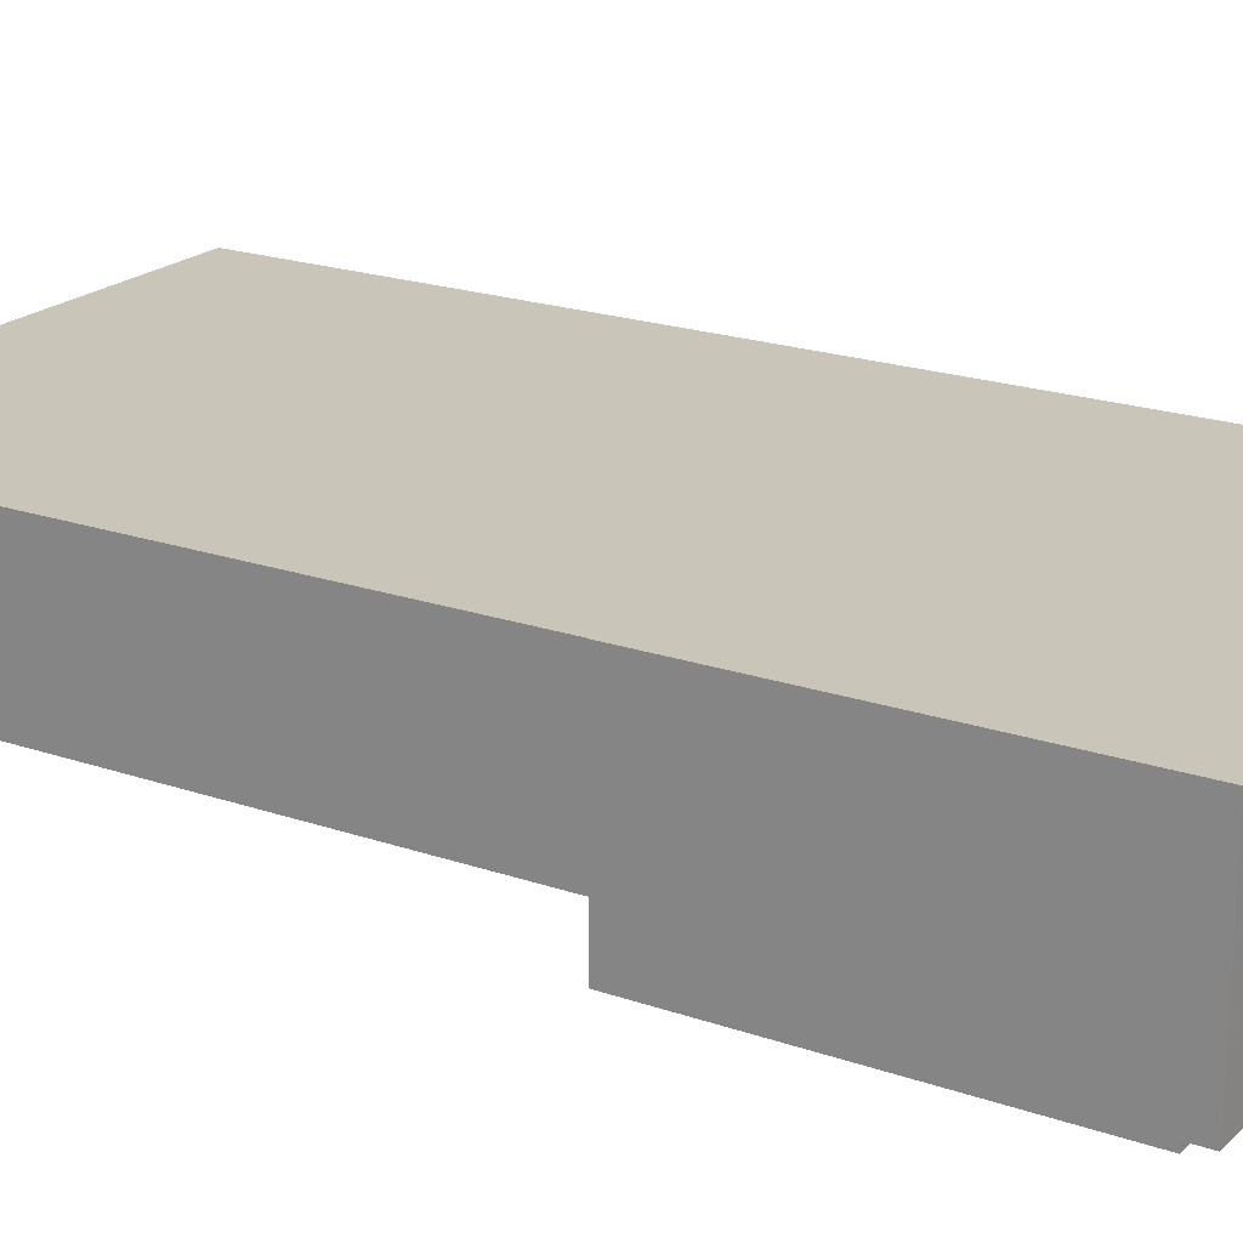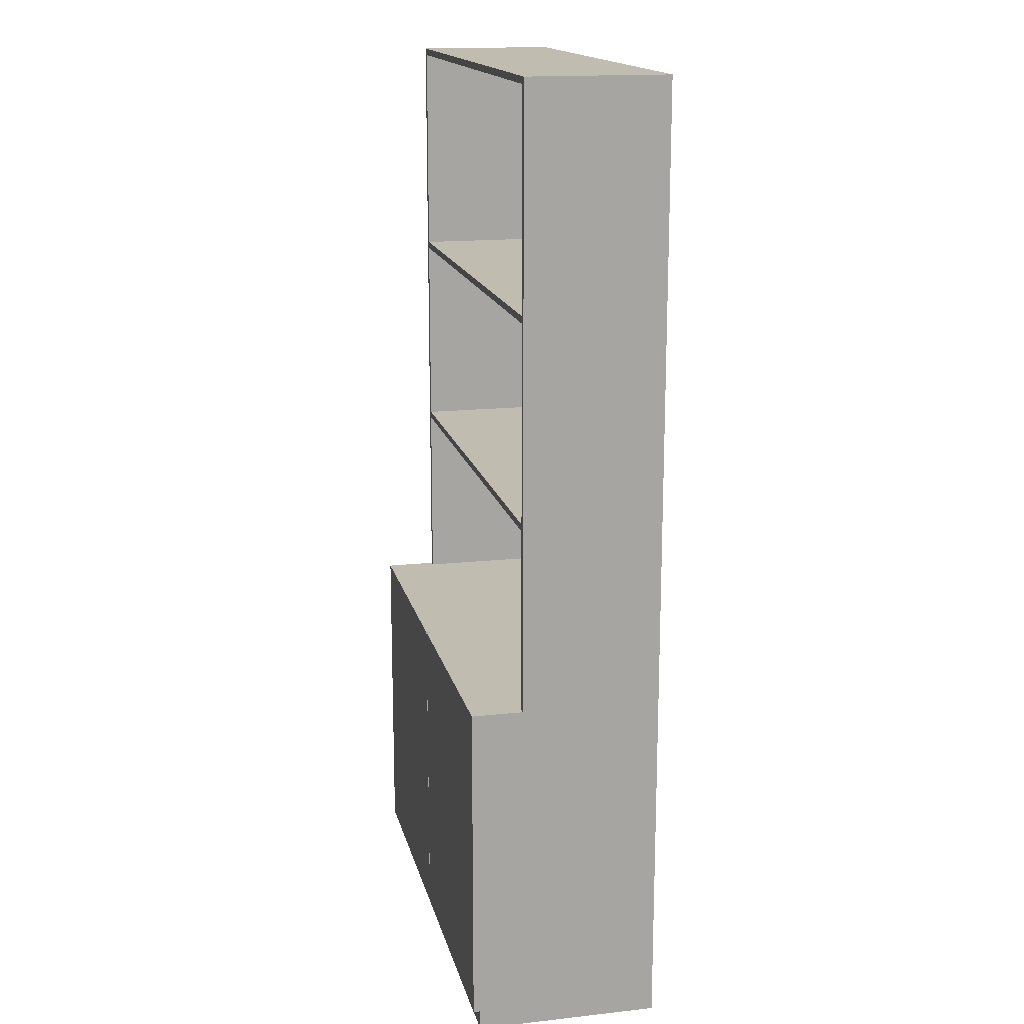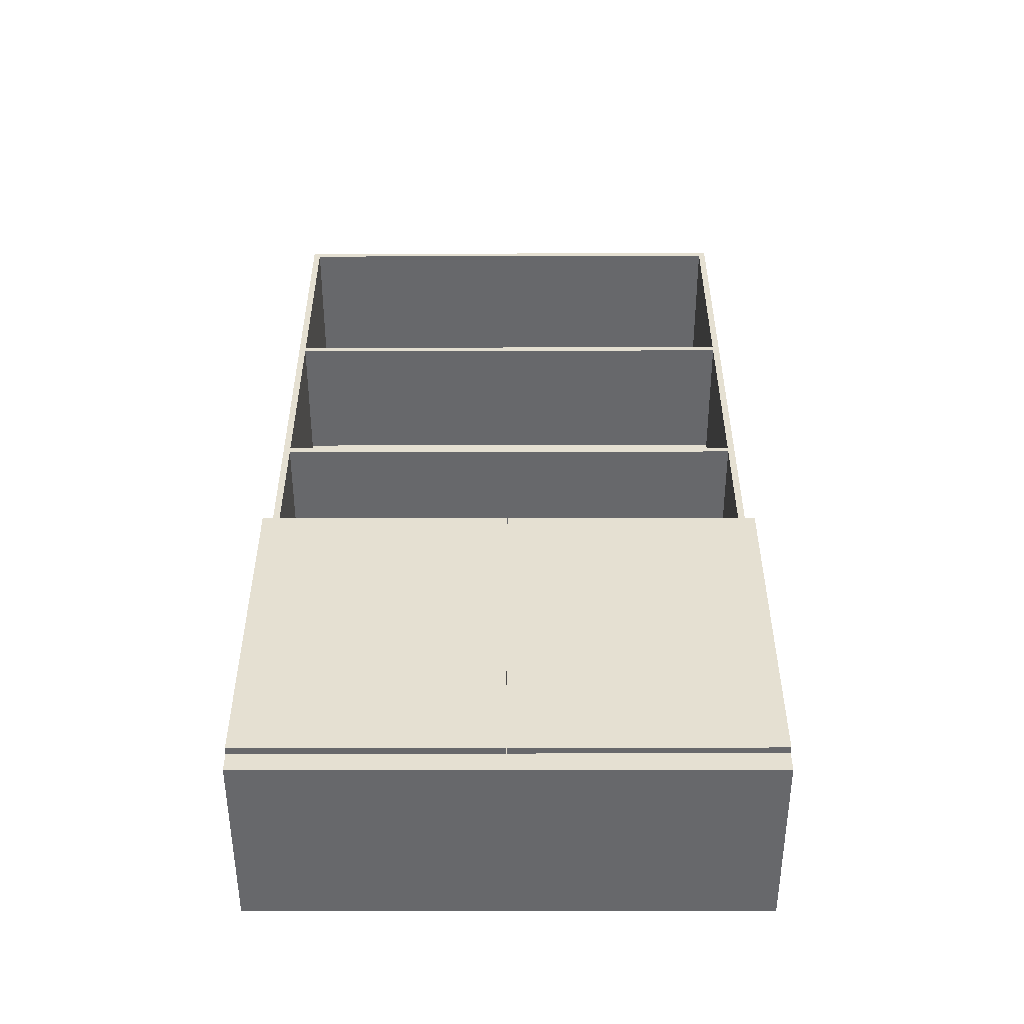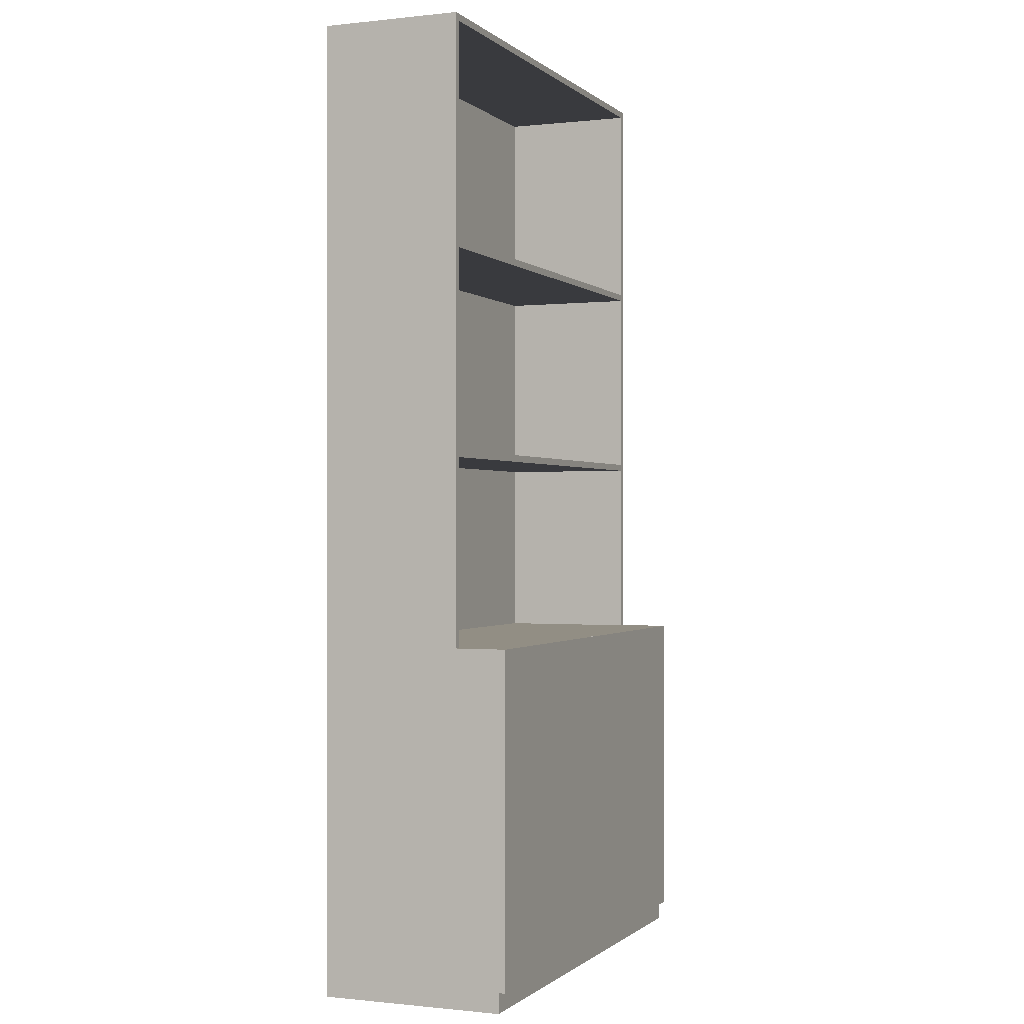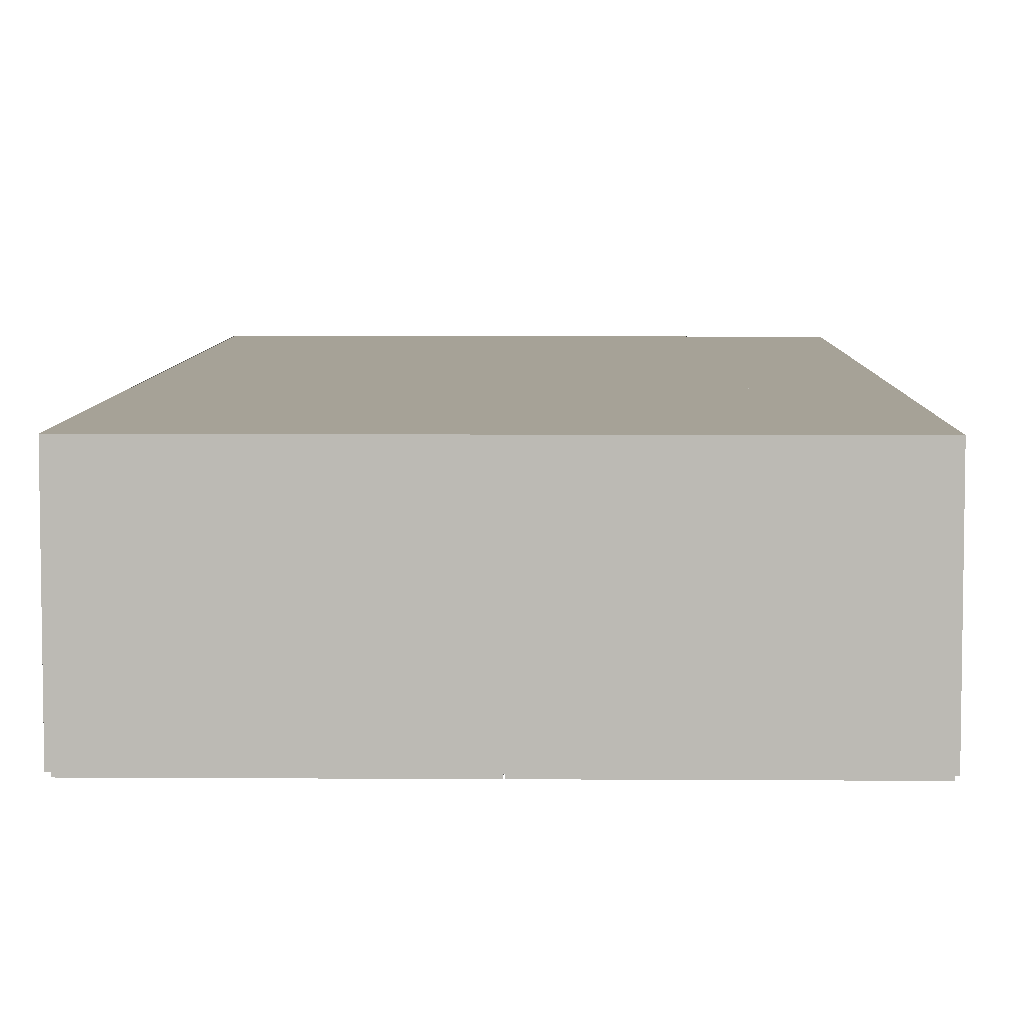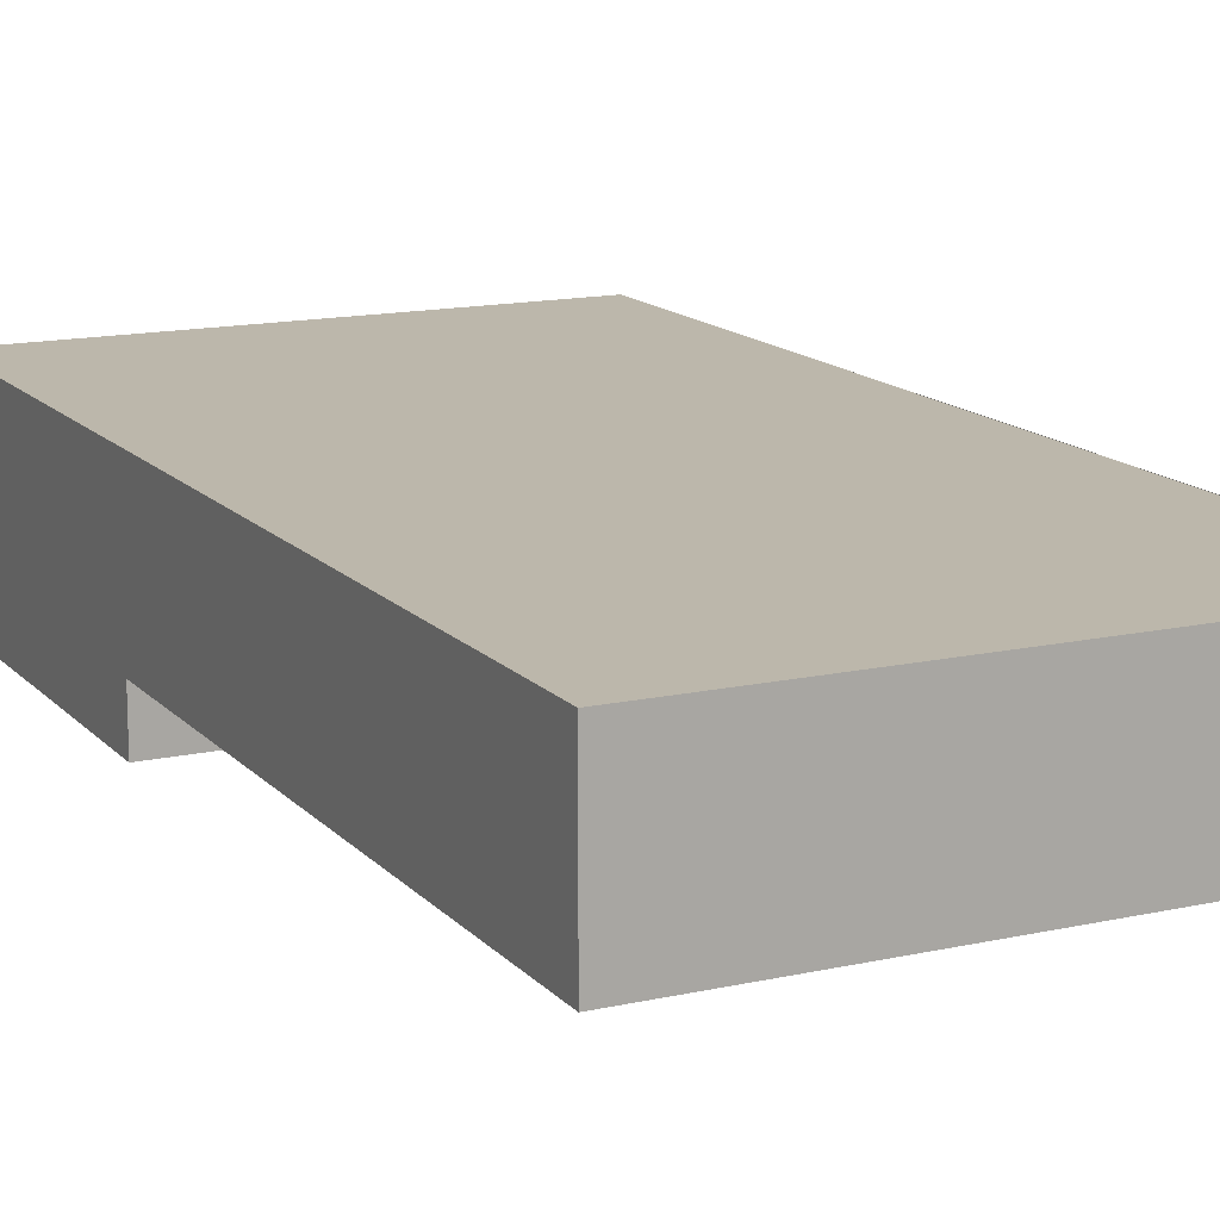
<metadata>
{"format":"obj","ext":"obj","renderer":"f3d","projection":"perspective","resolution":1024,"background":"white","views":[{"elev":20.6,"azim":-57.9,"up":"+Z"},{"elev":16.3,"azim":-102.7,"up":"+Y"},{"elev":-52.3,"azim":-179.9,"up":"+Y"},{"elev":-0.5,"azim":112.2,"up":"+Y"},{"elev":6.4,"azim":1.1,"up":"+Z"},{"elev":14.4,"azim":153.9,"up":"+Z"}]}
</metadata>
<code>
v -0.5353 0.7501 -1.639e-08
v 0.5353 0.7501 -1.639e-08
v -0.5353 -8.115e-06 -1.639e-08
v 0.5353 -8.115e-06 -1.639e-08
v 0.001545 0.04316 -0.413
v 0.001545 0.3762 -0.413
v -0.4737 0.04316 -0.413
v -0.5353 0.04316 -0.413
v 0.001545 0.3977 -0.413
v -0.5353 0.7501 -0.413
v 0.001545 0.7501 -0.413
v -0.5353 0.04316 -0.3979
v -0.5353 -8.115e-06 -0.3979
v -0.4737 0.04316 -0.3979
v 0.001545 0.04316 -0.3979
v 0.00351 0.04316 -0.3979
v 0.5353 -8.115e-06 -1.639e-08
v 0.5353 -8.115e-06 -0.3979
v -0.5353 -8.115e-06 -1.639e-08
v -0.5353 -8.115e-06 -0.3979
v 0.5353 0.7501 -1.639e-08
v 0.5353 0.7501 -0.3979
v 0.5353 -8.115e-06 -1.639e-08
v 0.5353 0.04316 -0.3979
v 0.5353 -8.115e-06 -0.3979
v 0.5353 0.04316 -0.413
v 0.5353 0.7501 -0.413
v -0.5353 0.7501 -1.639e-08
v -0.5353 0.7501 -0.3979
v 0.5353 0.7501 -1.639e-08
v 0.001545 0.7501 -0.3979
v 0.00351 0.7501 -0.3979
v 0.5353 0.7501 -0.3979
v 0.5353 0.7501 -0.413
v 0.00351 0.7501 -0.413
v 0.001545 0.7501 -0.413
v -0.5353 0.7501 -0.413
v -0.5353 -8.115e-06 -1.639e-08
v -0.5353 -8.115e-06 -0.3979
v -0.5353 0.7501 -1.639e-08
v -0.5353 0.04316 -0.3979
v -0.5353 0.7501 -0.3979
v -0.5353 0.7501 -0.413
v -0.5353 0.04316 -0.413
v 0.5353 -8.115e-06 -0.3979
v 0.5353 0.04316 -0.3979
v -0.5353 -8.115e-06 -0.3979
v 0.00351 0.04316 -0.3979
v 0.00351 0.399 -0.413
v 0.00351 0.3775 -0.413
v 0.5353 0.7501 -0.413
v 0.00351 0.7501 -0.413
v 0.5353 0.04316 -0.413
v 0.00351 0.3749 -0.413
v 0.00351 0.04316 -0.413
v 0.00351 0.3749 -0.3979
v 0.00351 0.3775 -0.3979
v 0.001545 0.3762 -0.3979
v 0.001545 0.3977 -0.3979
v 0.00351 0.399 -0.3979
v 0.001545 0.7501 -0.3979
v 0.00351 0.7501 -0.3979
v 0.00351 0.04316 -0.3979
v 0.001545 0.04316 -0.3979
v 0.001545 0.04316 -0.3979
v -0.4737 0.04316 -0.413
v -0.4737 0.04316 -0.3979
v 0.001545 0.04316 -0.413
v -0.5353 0.04316 -0.413
v -0.5353 0.04316 -0.3979
v 0.001545 0.3762 -0.3979
v 0.001545 0.04316 -0.413
v 0.001545 0.04316 -0.3979
v 0.001545 0.3762 -0.413
v 0.001545 0.3977 -0.3979
v 0.001545 0.3977 -0.413
v 0.001545 0.7501 -0.3979
v 0.001545 0.7501 -0.413
v 0.00351 0.3775 -0.3979
v 0.00351 0.399 -0.413
v 0.00351 0.399 -0.3979
v 0.00351 0.3775 -0.413
v 0.00351 0.7501 -0.413
v 0.00351 0.7501 -0.3979
v 0.00351 0.3749 -0.3979
v 0.00351 0.3749 -0.413
v 0.00351 0.04316 -0.3979
v 0.00351 0.04316 -0.413
v 0.5353 0.04316 -0.3979
v 0.00351 0.04316 -0.413
v 0.00351 0.04316 -0.3979
v 0.5353 0.04316 -0.413
v 0.5353 2.078 -2.344e-07
v 0.5202 2.078 -2.344e-07
v 0.5353 2.078 -0.3019
v 0.5202 2.078 -0.3019
v -0.5202 2.078 -0.3019
v -0.5202 2.078 -1.639e-08
v -0.5353 2.078 -0.3019
v -0.5353 2.078 8.05e-08
v -0.5493 2.078 6.022e-07
v 0.5202 2.078 -0.3019
v 0.5202 2.063 -0.3019
v 0.5353 2.078 -0.3019
v 0.5353 2.063 -0.3019
v 0.5202 1.603 -0.3019
v 0.5353 1.603 -0.3019
v 0.5202 1.588 -0.3019
v 0.5353 1.588 -0.3019
v 0.5202 1.164 -0.3019
v 0.5353 1.164 -0.3019
v 0.5202 1.149 -0.3019
v 0.5353 1.149 -0.3019
v 0.5202 0.7501 -0.3019
v 0.5353 0.7501 -0.3019
v -0.5202 2.063 -0.3019
v -0.5202 2.078 -0.3019
v -0.5202 1.588 -0.3019
v -0.5202 1.603 -0.3019
v -0.5202 1.149 -0.3019
v -0.5202 1.164 -0.3019
v -0.5353 2.078 -0.3019
v -0.5353 2.063 -0.3019
v -0.5353 1.603 -0.3019
v -0.5353 1.588 -0.3019
v -0.5353 1.164 -0.3019
v -0.5353 1.149 -0.3019
v -0.5202 0.7501 -0.3019
v -0.5353 0.7501 -0.3019
v 0.5202 2.063 -0.00484
v 0.5202 1.603 -0.00484
v 0.5202 2.063 -0.3019
v 0.5202 1.603 -0.3019
v 0.5202 1.588 -0.00484
v 0.5202 1.164 -0.00484
v 0.5202 1.588 -0.3019
v 0.5202 1.164 -0.3019
v 0.5202 1.149 -0.00484
v 0.5202 0.7501 -0.00484
v 0.5202 1.149 -0.3019
v 0.5202 0.7501 -0.3019
v 0.5353 2.078 -0.3019
v 0.5353 2.063 -0.3019
v 0.5353 2.078 -2.344e-07
v 0.5353 2.063 -2.465e-07
v 0.5353 1.603 -0.3019
v 0.5353 1.603 -1.738e-07
v 0.5353 1.588 -0.3019
v 0.5353 1.588 -1.254e-07
v 0.5353 1.164 -0.3019
v 0.5353 1.164 -1.133e-07
v 0.5353 1.149 -0.3019
v 0.5353 1.149 -6.484e-08
v 0.5353 0.7501 -0.3019
v 0.5353 0.7501 -4.062e-08
v 0.5202 2.063 -0.3019
v -0.5202 2.063 -0.00484
v 0.5202 2.063 -0.00484
v -0.5202 2.063 -0.3019
v 0.5202 1.603 -0.00484
v -0.5202 1.603 -0.3019
v 0.5202 1.603 -0.3019
v -0.5202 1.603 -0.00484
v 0.5202 1.588 -0.3019
v -0.5202 1.588 -0.00484
v 0.5202 1.588 -0.00484
v -0.5202 1.588 -0.3019
v 0.5202 1.164 -0.00484
v -0.5202 1.164 -0.3019
v 0.5202 1.164 -0.3019
v -0.5202 1.164 -0.00484
v 0.5202 1.149 -0.3019
v -0.5202 1.149 -0.00484
v 0.5202 1.149 -0.00484
v -0.5202 1.149 -0.3019
v -0.5202 2.063 -0.3019
v -0.5202 1.603 -0.00484
v -0.5202 2.063 -0.00484
v -0.5202 1.603 -0.3019
v -0.5202 1.588 -0.3019
v -0.5202 1.164 -0.00484
v -0.5202 1.588 -0.00484
v -0.5202 1.164 -0.3019
v -0.5202 1.149 -0.3019
v -0.5202 0.7501 -0.00484
v -0.5202 1.149 -0.00484
v -0.5202 0.7501 -0.3019
v -0.5353 2.078 8.05e-08
v -0.5353 2.063 -0.3019
v -0.5353 2.078 -0.3019
v -0.5353 2.063 9.261e-08
v -0.5353 1.603 -0.3019
v -0.5353 1.603 1.168e-07
v -0.5353 1.588 -0.3019
v -0.5353 1.588 1.411e-07
v -0.5353 1.164 -0.3019
v -0.5353 1.164 1.895e-07
v -0.5353 1.149 -0.3019
v -0.5353 1.149 2.016e-07
v -0.5353 0.7501 -0.3019
v -0.5353 0.7501 2.622e-07
v -0.5202 1.603 -0.00484
v 0.5202 1.603 -0.00484
v -0.5202 2.063 -0.00484
v 0.5202 2.063 -0.00484
v -0.5202 1.164 -0.00484
v 0.5202 1.164 -0.00484
v -0.5202 1.588 -0.00484
v 0.5202 1.588 -0.00484
v -0.5202 0.7501 -0.00484
v 0.5202 0.7501 -0.00484
v -0.5202 1.149 -0.00484
v 0.5202 1.149 -0.00484
v -0.5493 2.078 6.022e-07
v 0.5353 2.078 -2.344e-07
v -0.5342 2.078 6.022e-07
v -0.5342 2.078 6.022e-07
v 0.5353 2.063 -2.465e-07
v -0.5342 2.063 5.901e-07
v 0.5353 2.078 -2.344e-07
v 0.5353 1.603 -1.738e-07
v -0.5342 1.603 6.628e-07
v 0.5353 1.588 -1.254e-07
v -0.5342 1.588 7.112e-07
v 0.5353 1.164 -1.133e-07
v -0.5342 1.164 7.234e-07
v 0.5353 1.149 -6.484e-08
v -0.5342 1.149 7.718e-07
v 0.5353 0.7501 -4.062e-08
v -0.5342 0.7501 7.96e-07
g Capboard01.obj
f 1 3 2
f 4 2 3
f 5 7 6
f 8 6 7
f 8 9 6
f 10 9 8
f 10 11 9
f 12 14 13
f 15 13 14
f 16 13 15
f 17 19 18
f 20 18 19
f 21 23 22
f 24 22 23
f 25 24 23
f 22 24 26
f 26 27 22
f 28 30 29
f 31 29 30
f 32 31 30
f 33 32 30
f 32 33 34
f 34 35 32
f 29 31 36
f 36 37 29
f 38 40 39
f 41 39 40
f 42 41 40
f 41 42 43
f 43 44 41
f 45 47 46
f 46 47 48
f 49 51 50
f 52 51 49
f 53 50 51
f 53 54 50
f 53 55 54
f 56 58 57
f 59 57 58
f 59 60 57
f 61 60 59
f 61 62 60
f 56 63 58
f 63 64 58
f 65 67 66
f 66 68 65
f 69 66 67
f 67 70 69
f 71 73 72
f 72 74 71
f 75 71 74
f 74 76 75
f 77 75 76
f 76 78 77
f 79 81 80
f 80 82 79
f 83 80 81
f 81 84 83
f 85 79 82
f 82 86 85
f 87 85 86
f 86 88 87
f 89 91 90
f 90 92 89
f 93 95 94
f 96 94 95
f 94 96 97
f 97 98 94
f 98 97 99
f 99 100 98
f 93 94 101
f 102 104 103
f 105 103 104
f 103 105 106
f 107 106 105
f 106 107 108
f 109 108 107
f 108 109 110
f 111 110 109
f 110 111 112
f 113 112 111
f 112 113 114
f 115 114 113
f 102 103 116
f 116 117 102
f 106 108 118
f 118 119 106
f 110 112 120
f 120 121 110
f 122 117 116
f 116 123 122
f 123 116 119
f 119 124 123
f 124 119 118
f 118 125 124
f 125 118 121
f 121 126 125
f 126 121 120
f 120 127 126
f 127 120 128
f 128 129 127
f 130 132 131
f 133 131 132
f 134 136 135
f 137 135 136
f 138 140 139
f 141 139 140
f 142 144 143
f 145 143 144
f 143 145 146
f 147 146 145
f 146 147 148
f 149 148 147
f 148 149 150
f 151 150 149
f 150 151 152
f 153 152 151
f 152 153 154
f 155 154 153
f 156 158 157
f 157 159 156
f 160 162 161
f 161 163 160
f 164 166 165
f 165 167 164
f 168 170 169
f 169 171 168
f 172 174 173
f 173 175 172
f 176 178 177
f 177 179 176
f 180 182 181
f 181 183 180
f 184 186 185
f 185 187 184
f 188 190 189
f 189 191 188
f 191 189 192
f 192 193 191
f 193 192 194
f 194 195 193
f 195 194 196
f 196 197 195
f 197 196 198
f 198 199 197
f 199 198 200
f 200 201 199
f 202 204 203
f 205 203 204
f 206 208 207
f 209 207 208
f 210 212 211
f 213 211 212
f 214 216 215
f 217 219 218
f 218 220 217
f 221 218 219
f 219 222 221
f 223 221 222
f 222 224 223
f 225 223 224
f 224 226 225
f 227 225 226
f 226 228 227
f 229 227 228
f 228 230 229

</code>
